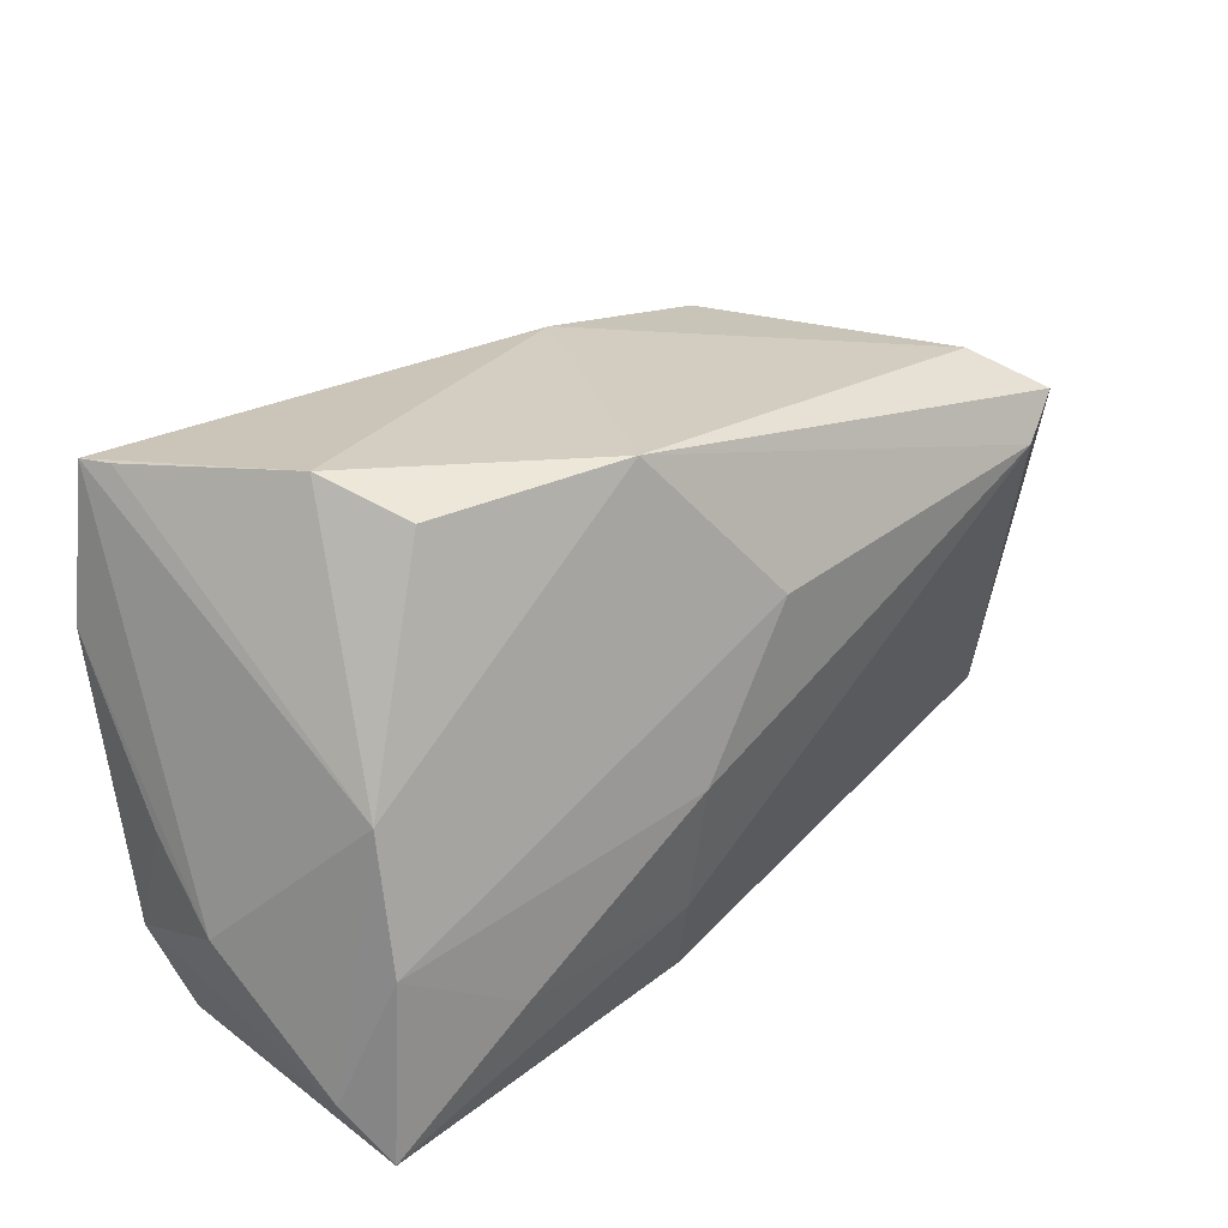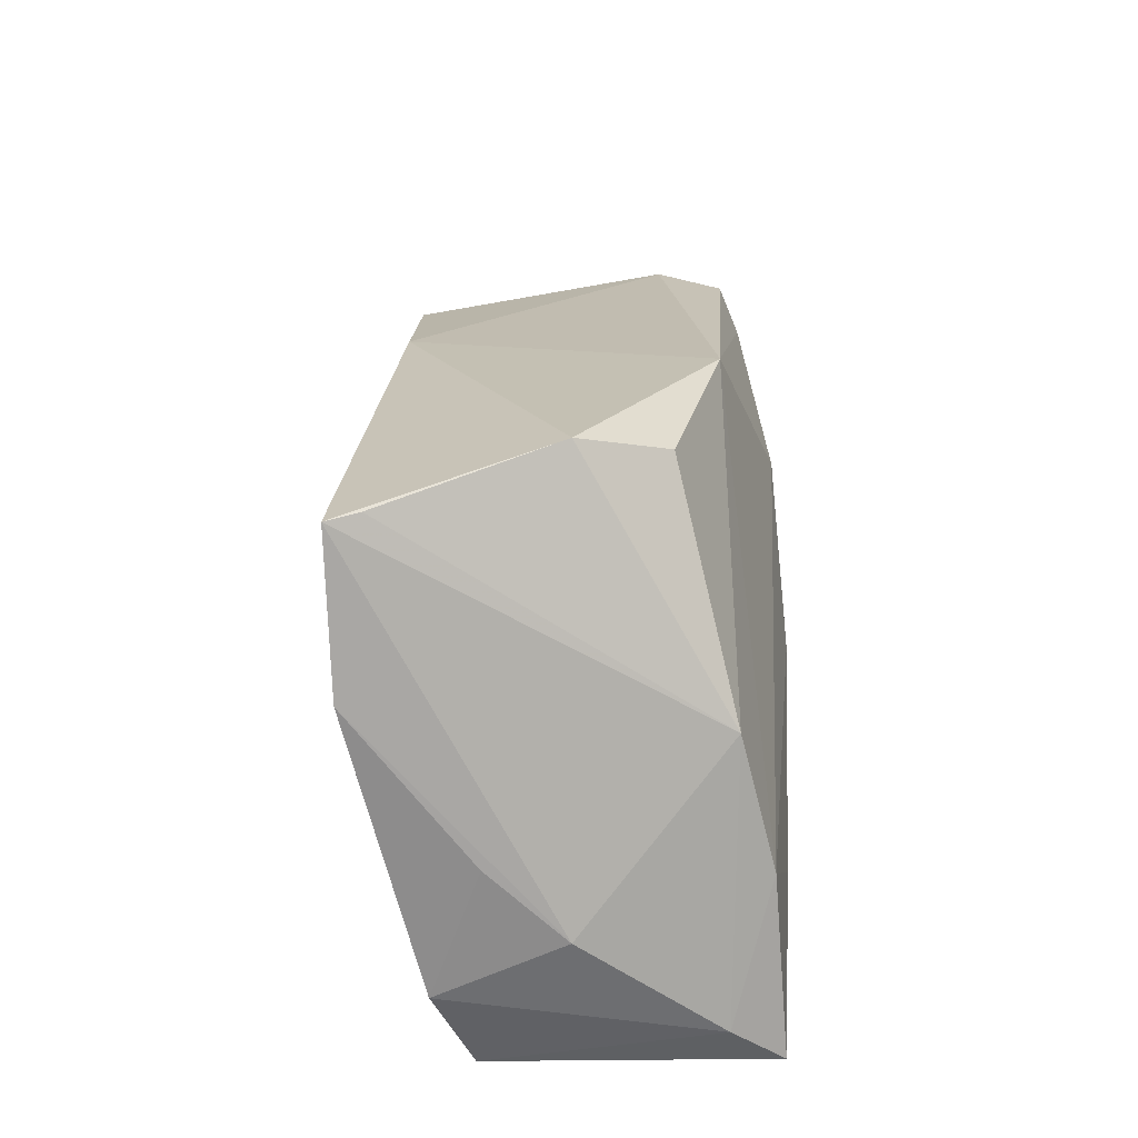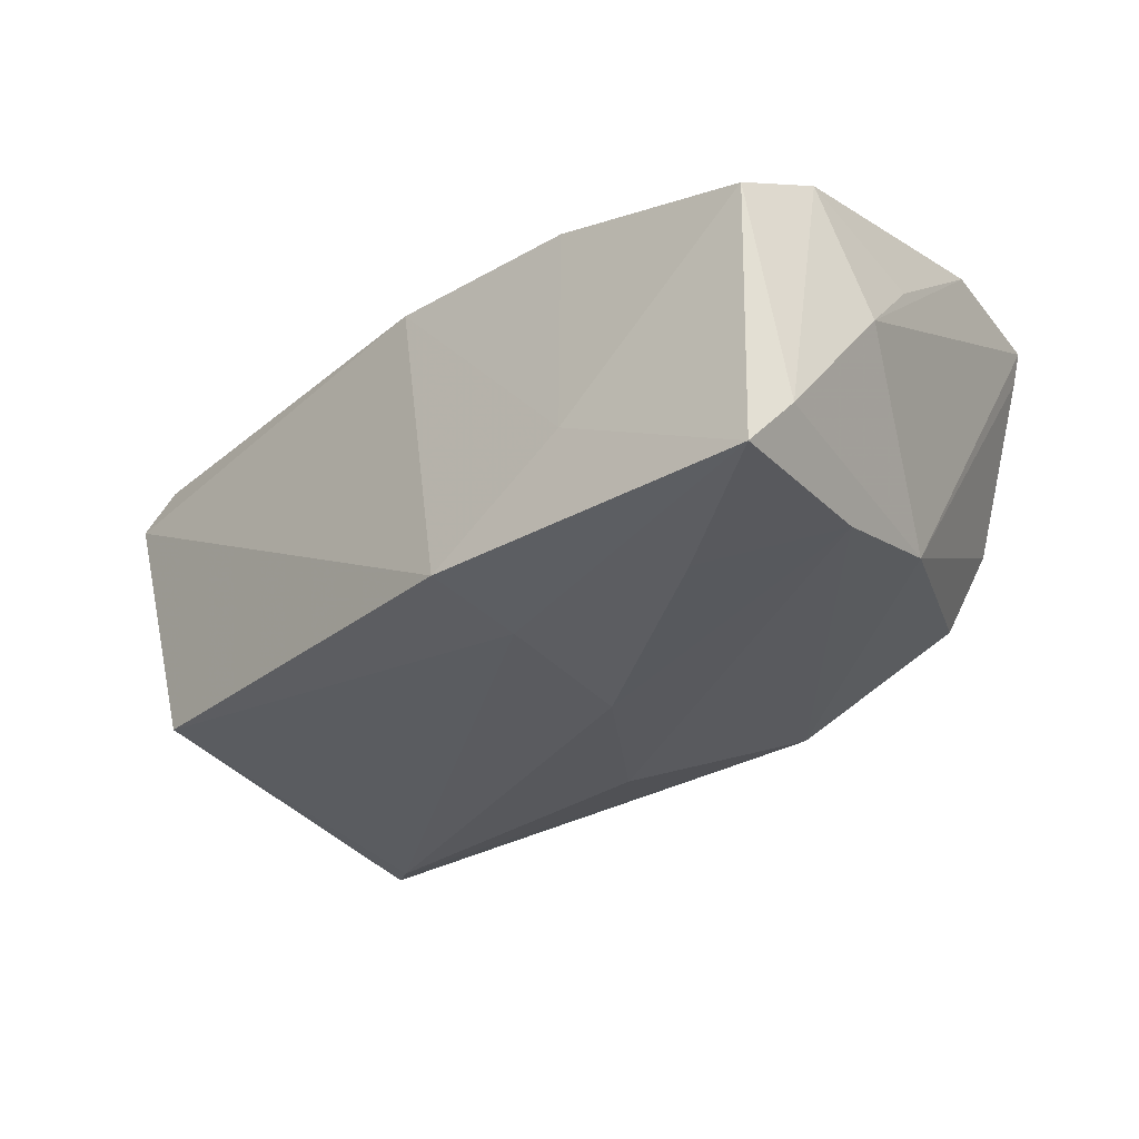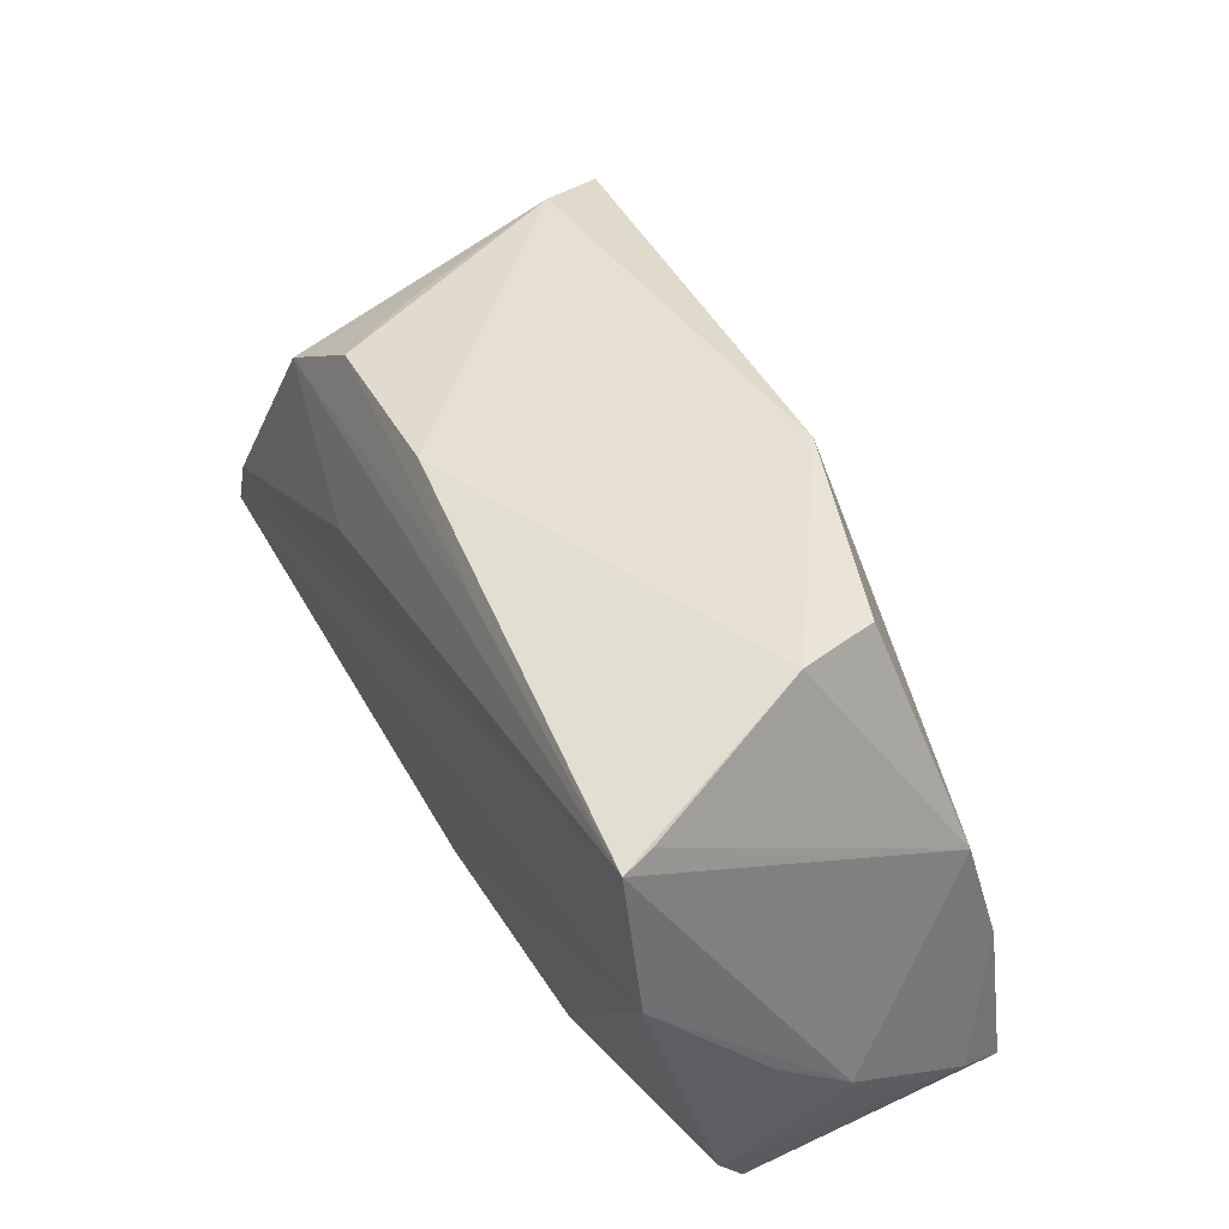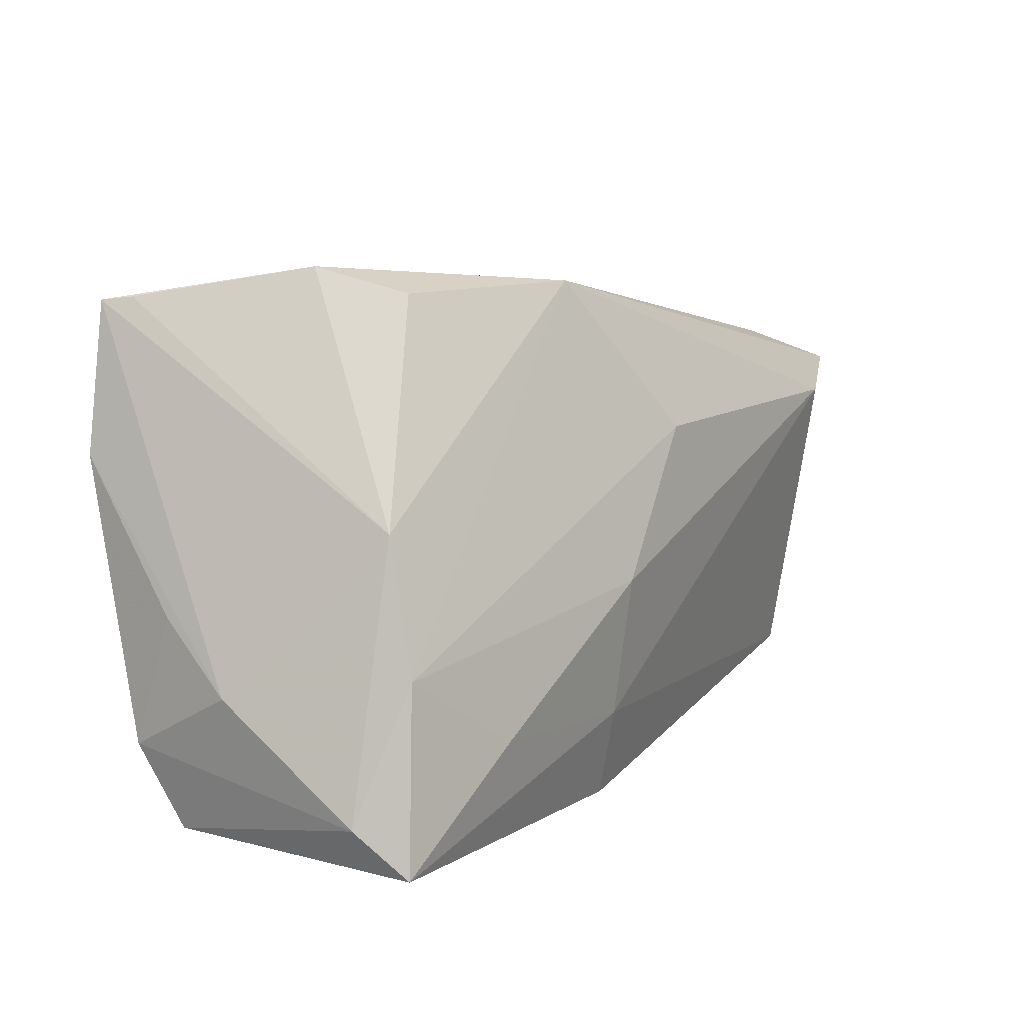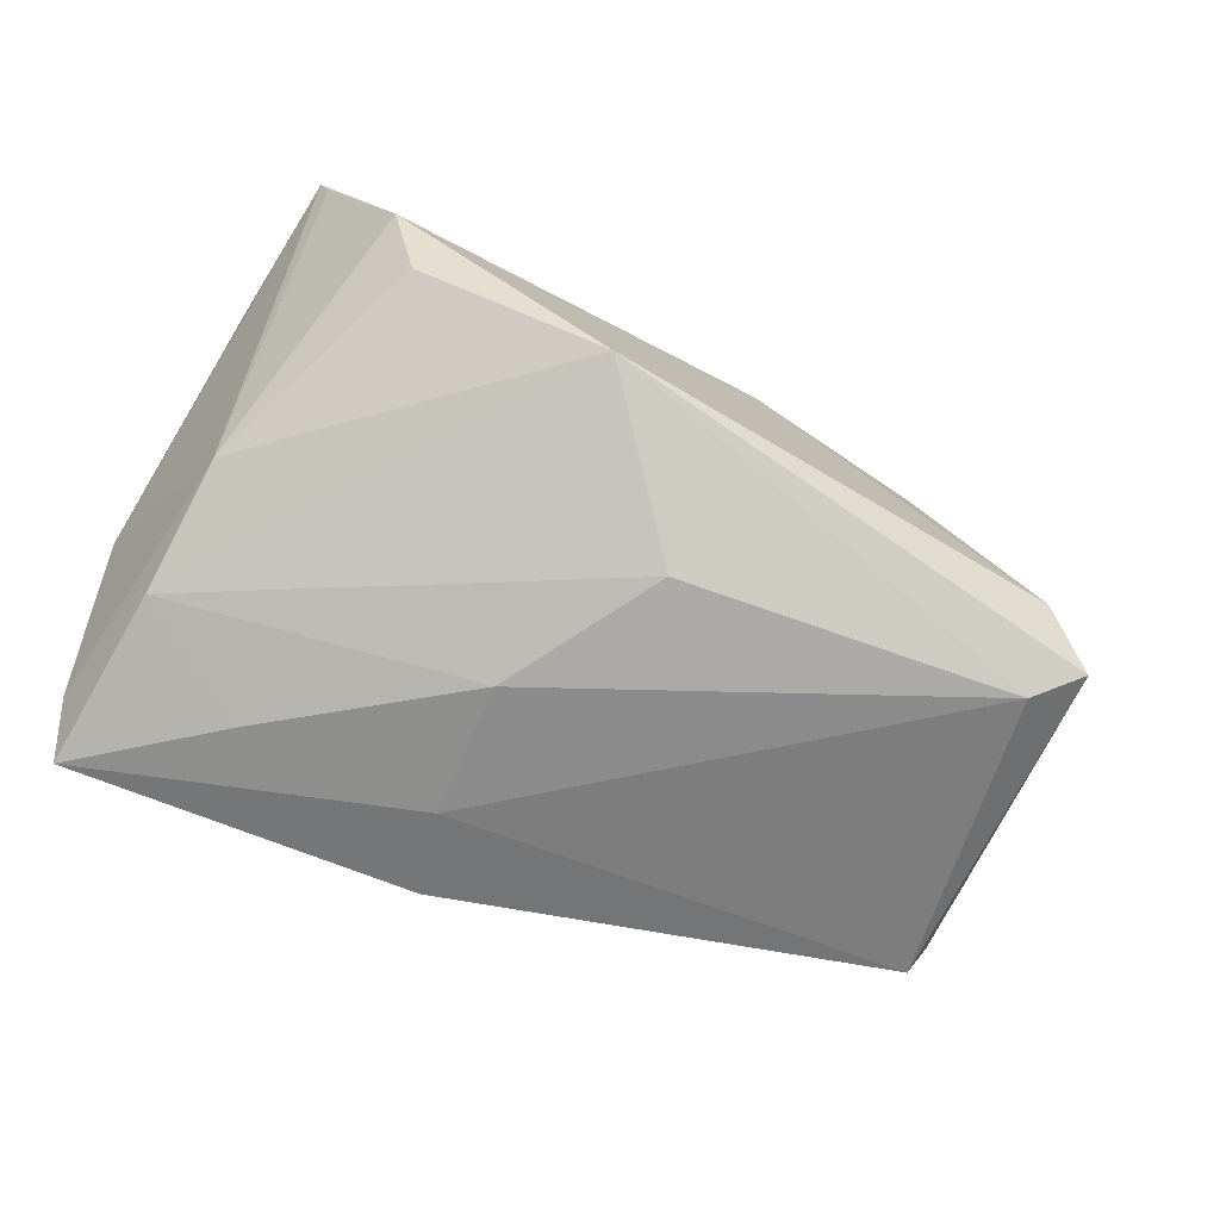
<metadata>
{"format":"obj","ext":"obj","renderer":"f3d","projection":"perspective","resolution":1024,"background":"white","views":[{"elev":32.5,"azim":135.4,"up":"+Y"},{"elev":25.6,"azim":88.0,"up":"+Y"},{"elev":-31.2,"azim":41.2,"up":"+Z"},{"elev":49.0,"azim":62.5,"up":"+Y"},{"elev":7.9,"azim":123.8,"up":"+Y"},{"elev":-72.7,"azim":157.6,"up":"+Z"}]}
</metadata>
<code>
v -0.01119 0.02864 0.0175
v -0.04526 0.01505 0.01872
v 0.04536 0.03194 0.02025
v -0.02307 0.009159 0.02299
v 0.03223 0.03246 -0.01054
v 0.009332 0.03362 -0.01728
v -0.0027 -0.02829 0.02045
v 0.03173 -0.01862 -0.02419
v 0.04596 -0.009352 -0.02084
v 0.04982 0.01333 0.02348
v 0.05203 -0.004364 0.00956
v -0.04958 -0.02056 -0.01672
v 0.02441 -0.03089 -0.009725
v -0.05082 0.02151 -0.02336
v -0.0557 -0.009911 0.02383
v -0.04602 0.02523 -0.01462
v 0.008122 -0.01979 -0.02396
v 0.05086 -0.02569 -0.01613
v 0.04904 -0.03015 0.01047
v 0.007907 -0.002963 -0.0263
v 0.03628 0.03554 -5.443e-05
v -0.05931 -0.02137 0.0162
v -0.0396 0.02365 0.005106
v 0.05299 -0.01265 0.0005455
v -0.05239 -0.01954 -0.01011
v 0.02304 -0.02912 0.01847
v 0.04669 0.03154 0.02404
v 0.05148 -0.02009 0.01515
v -0.004568 0.01503 -0.02529
v 0.04879 -0.03089 -0.02248
v -0.03349 0.0242 0.01647
v -0.05847 -0.01777 0.02404
v 0.006116 -0.03089 -0.02075
v 0.008975 0.02787 0.02066
v 0.04447 0.00651 -0.01682
v -0.05687 -0.009277 0.01357
v -0.04533 0.01715 -0.02532
f 12 33 22
f 25 12 22
f 35 27 24
f 24 28 18
f 18 35 24
f 9 35 18
f 14 25 22
f 37 12 14
f 12 25 14
f 11 28 24
f 26 28 10
f 28 11 10
f 24 27 10
f 10 11 24
f 21 27 3
f 3 35 21
f 27 35 3
f 21 35 5
f 19 18 28
f 19 28 26
f 9 18 30
f 18 19 30
f 6 35 9
f 6 5 35
f 37 14 6
f 21 5 6
f 14 15 2
f 36 14 22
f 36 15 14
f 27 15 32
f 32 10 27
f 32 36 22
f 15 36 32
f 17 30 33
f 37 20 17
f 17 12 37
f 33 12 17
f 8 20 9
f 9 30 8
f 8 17 20
f 30 17 8
f 33 30 13
f 13 30 19
f 13 19 26
f 9 20 29
f 29 6 9
f 29 20 37
f 37 6 29
f 21 6 1
f 1 27 21
f 34 2 27
f 31 2 34
f 27 1 34
f 34 1 31
f 4 15 27
f 27 2 4
f 4 2 15
f 14 2 16
f 16 6 14
f 31 1 16
f 16 1 6
f 26 10 7
f 10 32 7
f 7 32 22
f 22 33 7
f 33 13 7
f 7 13 26
f 23 2 31
f 31 16 23
f 23 16 2

</code>
